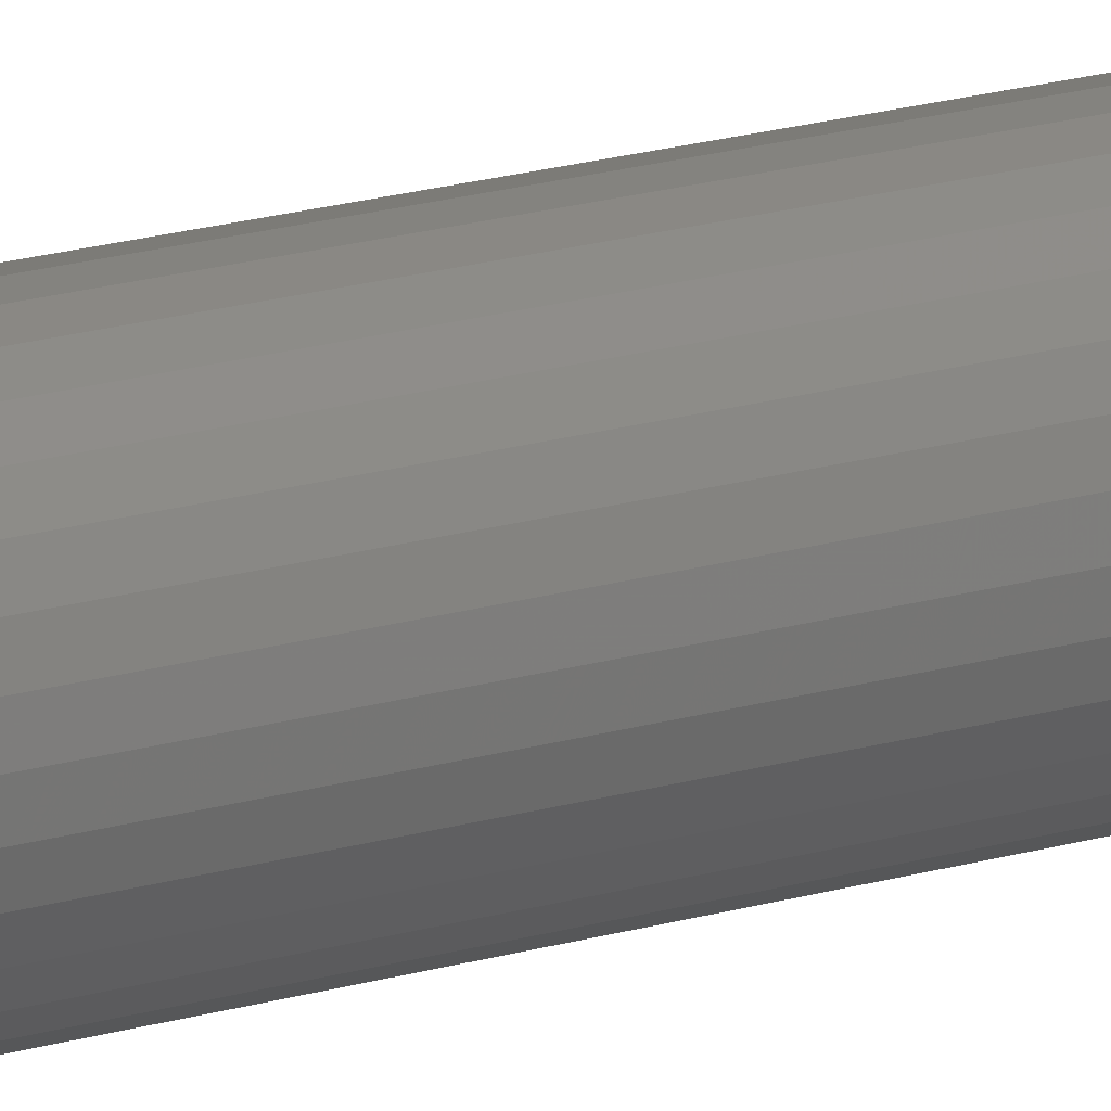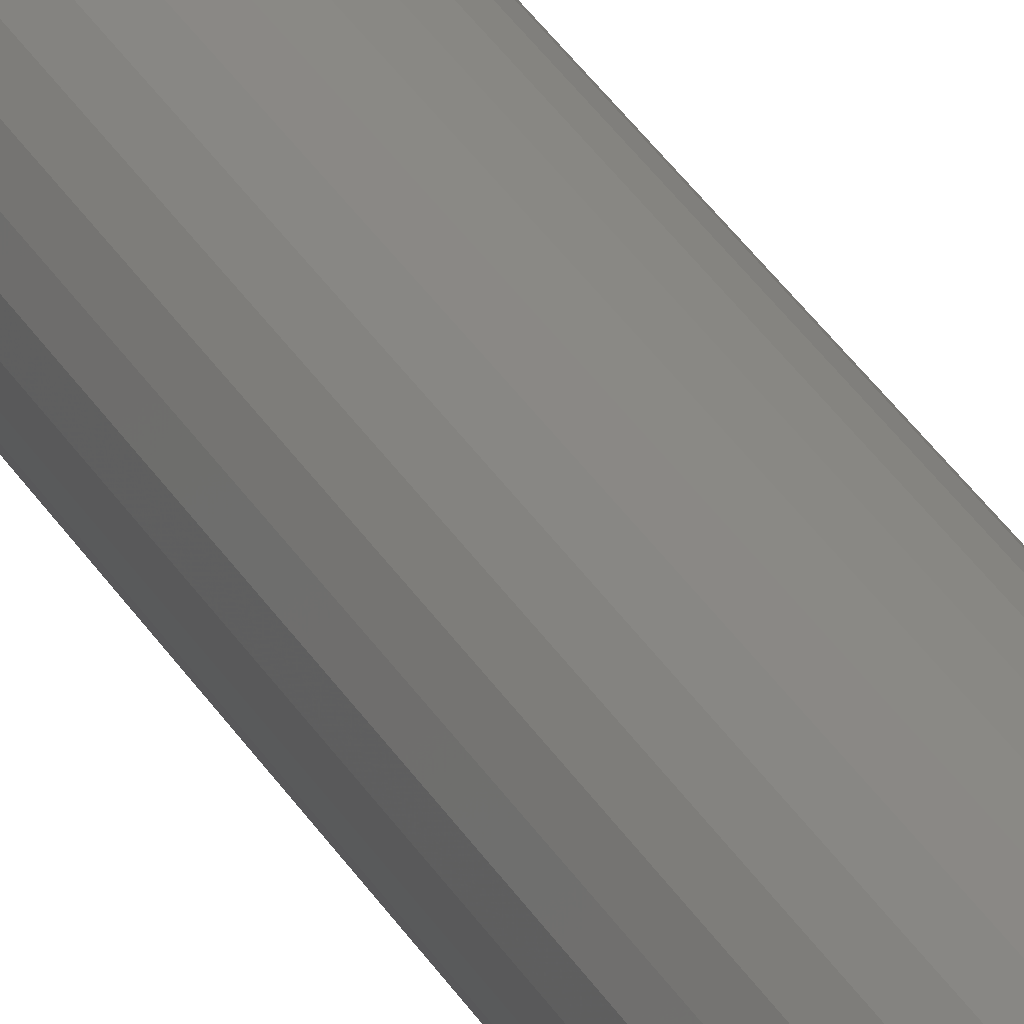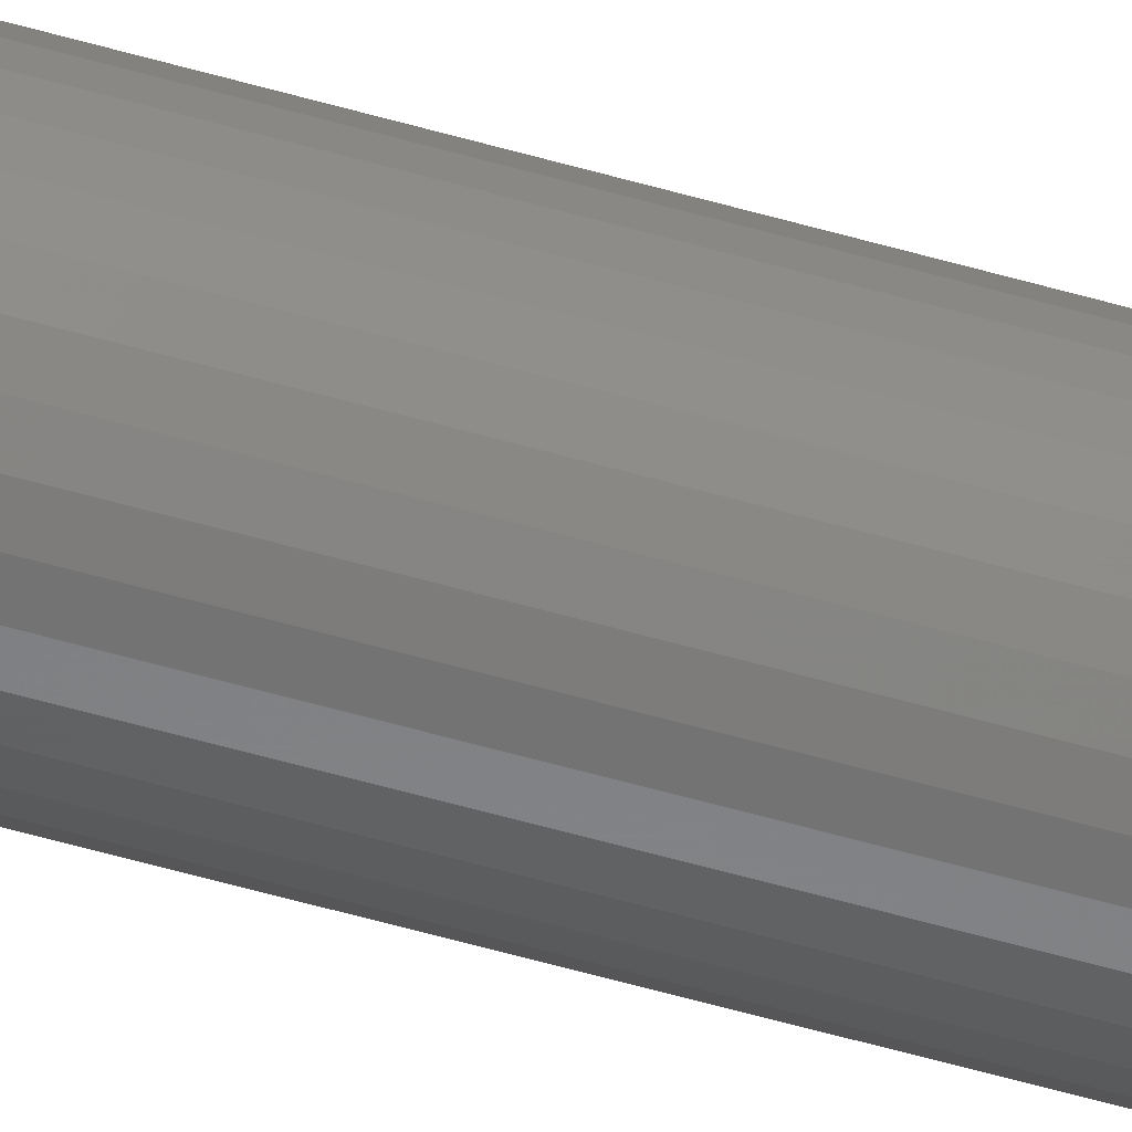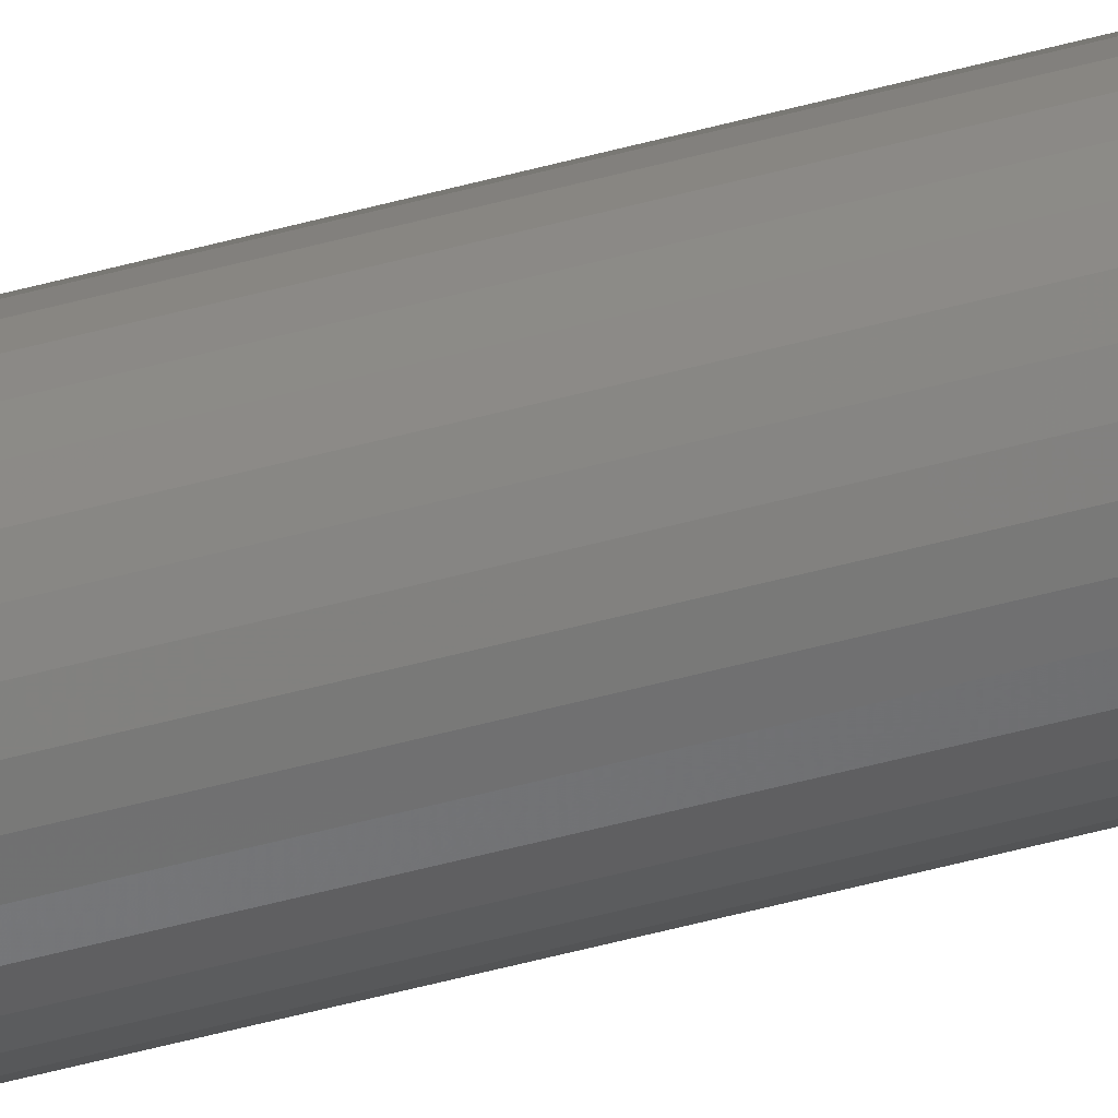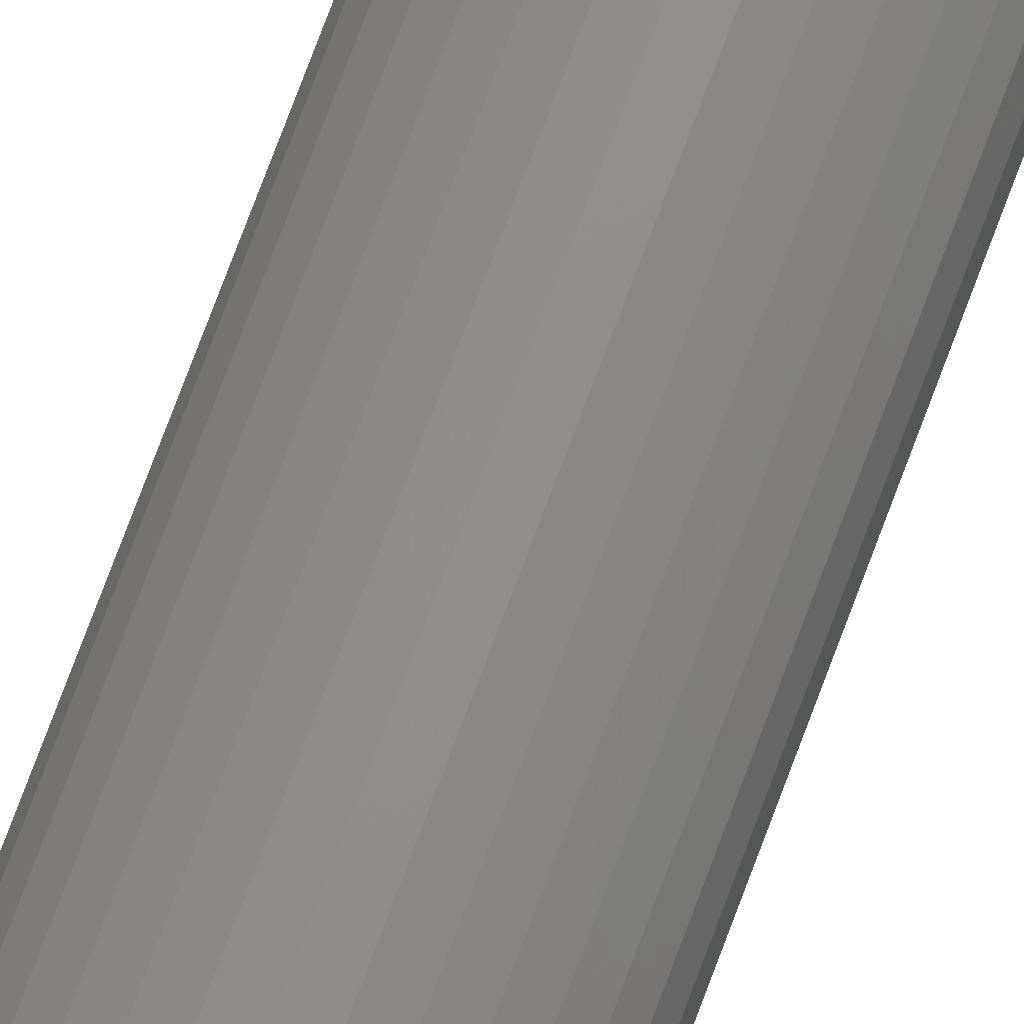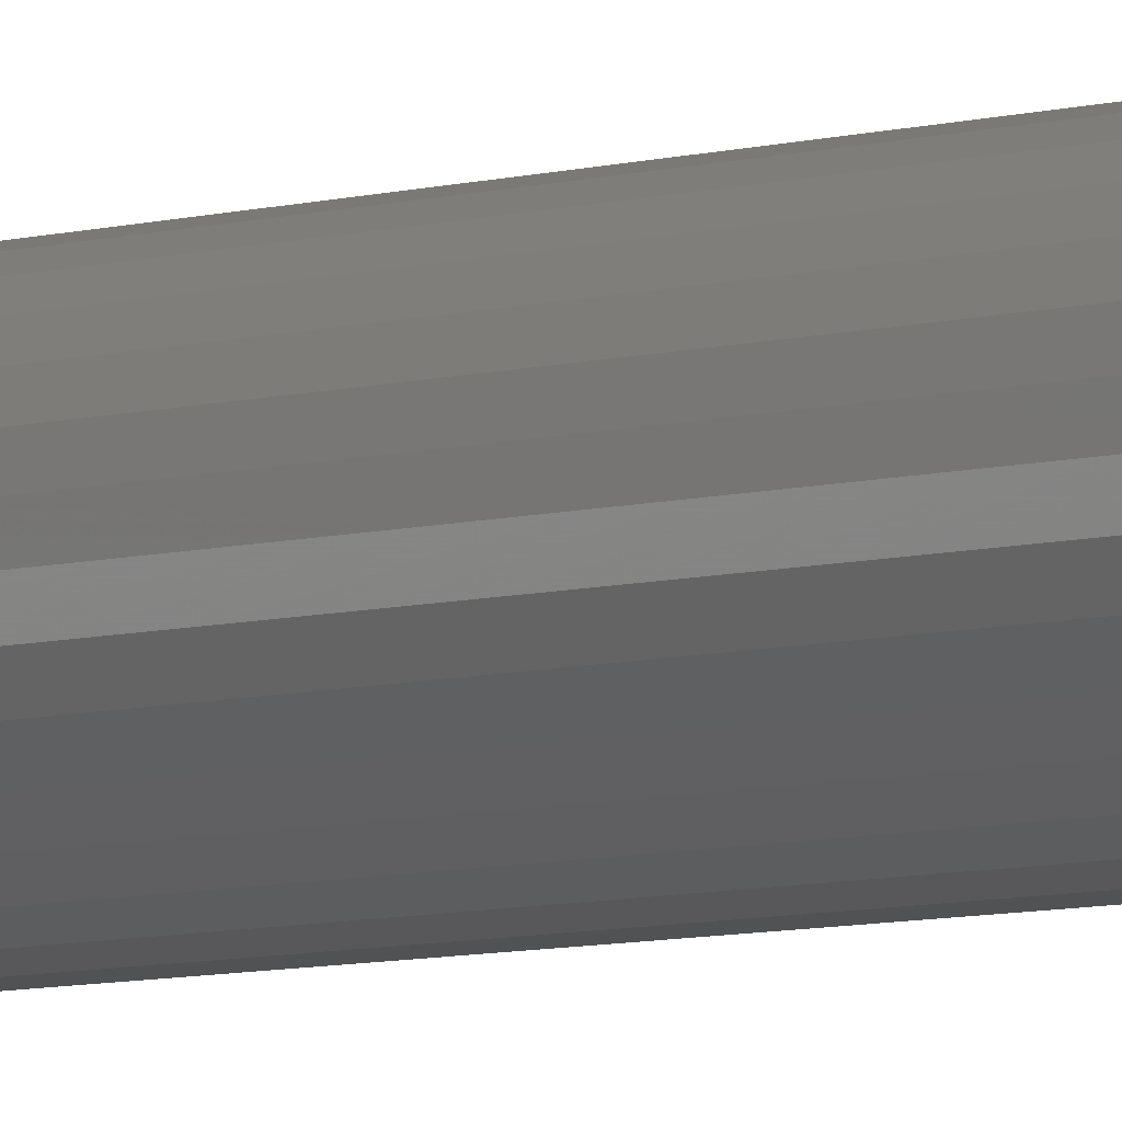
<metadata>
{"format":"stl","ext":"stl","renderer":"f3d","projection":"perspective","resolution":1024,"background":"white","views":[{"elev":13.2,"azim":-128.9,"up":"+Y"},{"elev":28.3,"azim":157.2,"up":"+Y"},{"elev":-59.5,"azim":73.7,"up":"+Y"},{"elev":-56.3,"azim":105.6,"up":"+Y"},{"elev":71.5,"azim":-159.9,"up":"+Y"},{"elev":-4.0,"azim":145.3,"up":"+Y"}]}
</metadata>
<code>
# stl→obj: 96 verts, 188 faces
v -0.005714 0.004477 0.75
v -0.006459 0.003084 0.75
v 0.007688 0.004477 0.75
v 0.008433 0.003084 0.75
v -0.006918 0.001572 0.75
v 0.008891 0.001572 0.75
v -0.007072 -8.729e-18 0.75
v -0.006918 -0.001572 0.75
v -0.006459 -0.003084 0.75
v 0.008891 -0.001572 0.75
v 0.008433 -0.003084 0.75
v -0.005714 -0.004477 0.75
v 0.007688 -0.004477 0.75
v -0.004712 -0.005699 0.75
v 0.006686 -0.005699 0.75
v -0.003491 -0.006701 0.75
v -0.002097 -0.007446 0.75
v 0.009046 -4.532e-18 0.75
v 0.005464 -0.006701 0.75
v -0.0005854 -0.007904 0.75
v 0.0009868 -0.008059 0.75
v 0.002559 -0.007904 0.75
v 0.004071 -0.007446 0.75
v 0.006686 0.005699 0.75
v 0.005464 0.006701 0.75
v 0.004071 0.007446 0.75
v 0.002559 0.007904 0.75
v 0.0009868 0.008059 0.75
v -0.0005854 0.007904 0.75
v -0.002097 0.007446 0.75
v -0.003491 0.006701 0.75
v -0.004712 0.005699 0.75
v 0.02467 0 0
v 0.02467 -2.684e-17 0.7344
v 0.02422 -0.004621 0
v 0.02422 -0.004621 0.7344
v 0.02287 -0.009064 0
v 0.02287 -0.009064 0.7344
v 0.02068 -0.01316 0
v 0.02068 -0.01316 0.7344
v 0.01773 -0.01675 0
v 0.01773 -0.01675 0.7344
v 0.01415 -0.01969 0
v 0.01415 -0.01969 0.7344
v 0.01005 -0.02188 0
v 0.01005 -0.02188 0.7344
v 0.005607 -0.02323 0
v 0.005607 -0.02323 0.7344
v 0.0009868 -0.02368 0
v 0.0009868 -0.02368 0.7344
v -0.003634 -0.02323 0
v -0.003634 -0.02323 0.7344
v -0.008077 -0.02188 0
v -0.008077 -0.02188 0.7344
v -0.01217 -0.01969 0
v -0.01217 -0.01969 0.7344
v -0.01576 -0.01675 0
v -0.01576 -0.01675 0.7344
v -0.01871 -0.01316 0
v -0.01871 -0.01316 0.7344
v -0.02089 -0.009064 0
v -0.02089 -0.009064 0.7344
v -0.02224 -0.004621 0
v -0.02224 -0.004621 0.7344
v -0.0227 2.9e-18 0
v -0.0227 2.9e-18 0.7344
v -0.02224 0.004621 0
v -0.02224 0.004621 0.7344
v -0.02089 0.009064 0
v -0.02089 0.009064 0.7344
v -0.01871 0.01316 0
v -0.01871 0.01316 0.7344
v -0.01576 0.01675 0
v -0.01576 0.01675 0.7344
v -0.01217 0.01969 0
v -0.01217 0.01969 0.7344
v -0.008077 0.02188 0
v -0.008077 0.02188 0.7344
v -0.003634 0.02323 0
v -0.003634 0.02323 0.7344
v 0.0009868 0.02368 0
v 0.0009868 0.02368 0.7344
v 0.005607 0.02323 0
v 0.005607 0.02323 0.7344
v 0.01005 0.02188 0
v 0.01005 0.02188 0.7344
v 0.01415 0.01969 0
v 0.01415 0.01969 0.7344
v 0.01773 0.01675 0
v 0.01773 0.01675 0.7344
v 0.02068 0.01316 0
v 0.02068 0.01316 0.7344
v 0.02287 0.009064 0
v 0.02287 0.009064 0.7344
v 0.02422 0.004621 0
v 0.02422 0.004621 0.7344
f 1 2 3
f 3 2 4
f 2 5 4
f 4 5 6
f 7 6 5
f 8 9 10
f 10 9 11
f 9 12 11
f 11 12 13
f 12 14 13
f 13 14 15
f 14 16 15
f 15 16 17
f 18 6 7
f 18 7 8
f 18 8 10
f 19 15 17
f 19 17 20
f 19 20 21
f 19 21 22
f 19 22 23
f 24 25 26
f 24 26 27
f 24 27 28
f 24 28 29
f 24 29 30
f 24 30 31
f 24 31 32
f 24 32 1
f 24 1 3
f 33 34 35
f 35 34 36
f 35 36 37
f 37 36 38
f 37 38 39
f 39 38 40
f 39 40 41
f 41 40 42
f 41 42 43
f 43 42 44
f 43 44 45
f 45 44 46
f 45 46 47
f 47 46 48
f 47 48 49
f 49 48 50
f 49 50 51
f 51 50 52
f 51 52 53
f 53 52 54
f 53 54 55
f 55 54 56
f 55 56 57
f 57 56 58
f 57 58 59
f 59 58 60
f 59 60 61
f 61 60 62
f 61 62 63
f 63 62 64
f 63 64 65
f 65 64 66
f 65 66 67
f 67 66 68
f 67 68 69
f 69 68 70
f 69 70 71
f 71 70 72
f 71 72 73
f 73 72 74
f 73 74 75
f 75 74 76
f 75 76 77
f 77 76 78
f 77 78 79
f 79 78 80
f 79 80 81
f 81 80 82
f 81 82 83
f 83 82 84
f 83 84 85
f 85 84 86
f 85 86 87
f 87 86 88
f 87 88 89
f 89 88 90
f 89 90 91
f 91 90 92
f 91 92 93
f 93 92 94
f 93 94 95
f 95 94 96
f 95 96 33
f 33 96 34
f 7 5 66
f 5 68 66
f 34 96 18
f 96 6 18
f 96 94 4
f 6 96 4
f 92 90 3
f 3 94 92
f 4 94 3
f 88 86 26
f 25 88 26
f 25 24 88
f 84 82 27
f 27 86 84
f 26 86 27
f 80 78 30
f 29 80 30
f 29 28 80
f 76 74 31
f 31 78 76
f 30 78 31
f 72 70 2
f 1 72 2
f 1 32 72
f 5 70 68
f 2 70 5
f 24 3 90
f 90 88 24
f 28 27 82
f 82 80 28
f 32 31 74
f 74 72 32
f 18 10 34
f 10 36 34
f 66 64 7
f 64 8 7
f 64 62 9
f 8 64 9
f 60 58 12
f 12 62 60
f 9 62 12
f 56 54 17
f 16 56 17
f 16 14 56
f 52 50 20
f 20 54 52
f 17 54 20
f 48 46 23
f 22 48 23
f 22 21 48
f 44 42 19
f 19 46 44
f 23 46 19
f 40 38 11
f 13 40 11
f 13 15 40
f 10 38 36
f 11 38 10
f 14 12 58
f 58 56 14
f 21 20 50
f 50 48 21
f 15 19 42
f 42 40 15
f 77 79 81
f 77 81 83
f 85 77 83
f 75 77 85
f 87 75 85
f 73 75 87
f 89 73 87
f 71 73 89
f 91 71 89
f 69 71 91
f 93 69 91
f 67 69 93
f 95 67 93
f 37 61 35
f 59 61 37
f 39 59 37
f 57 59 39
f 41 57 39
f 55 57 41
f 43 55 41
f 53 55 43
f 45 53 43
f 51 53 45
f 49 51 45
f 47 49 45
f 61 63 35
f 35 63 65
f 35 65 33
f 33 65 67
f 33 67 95

</code>
